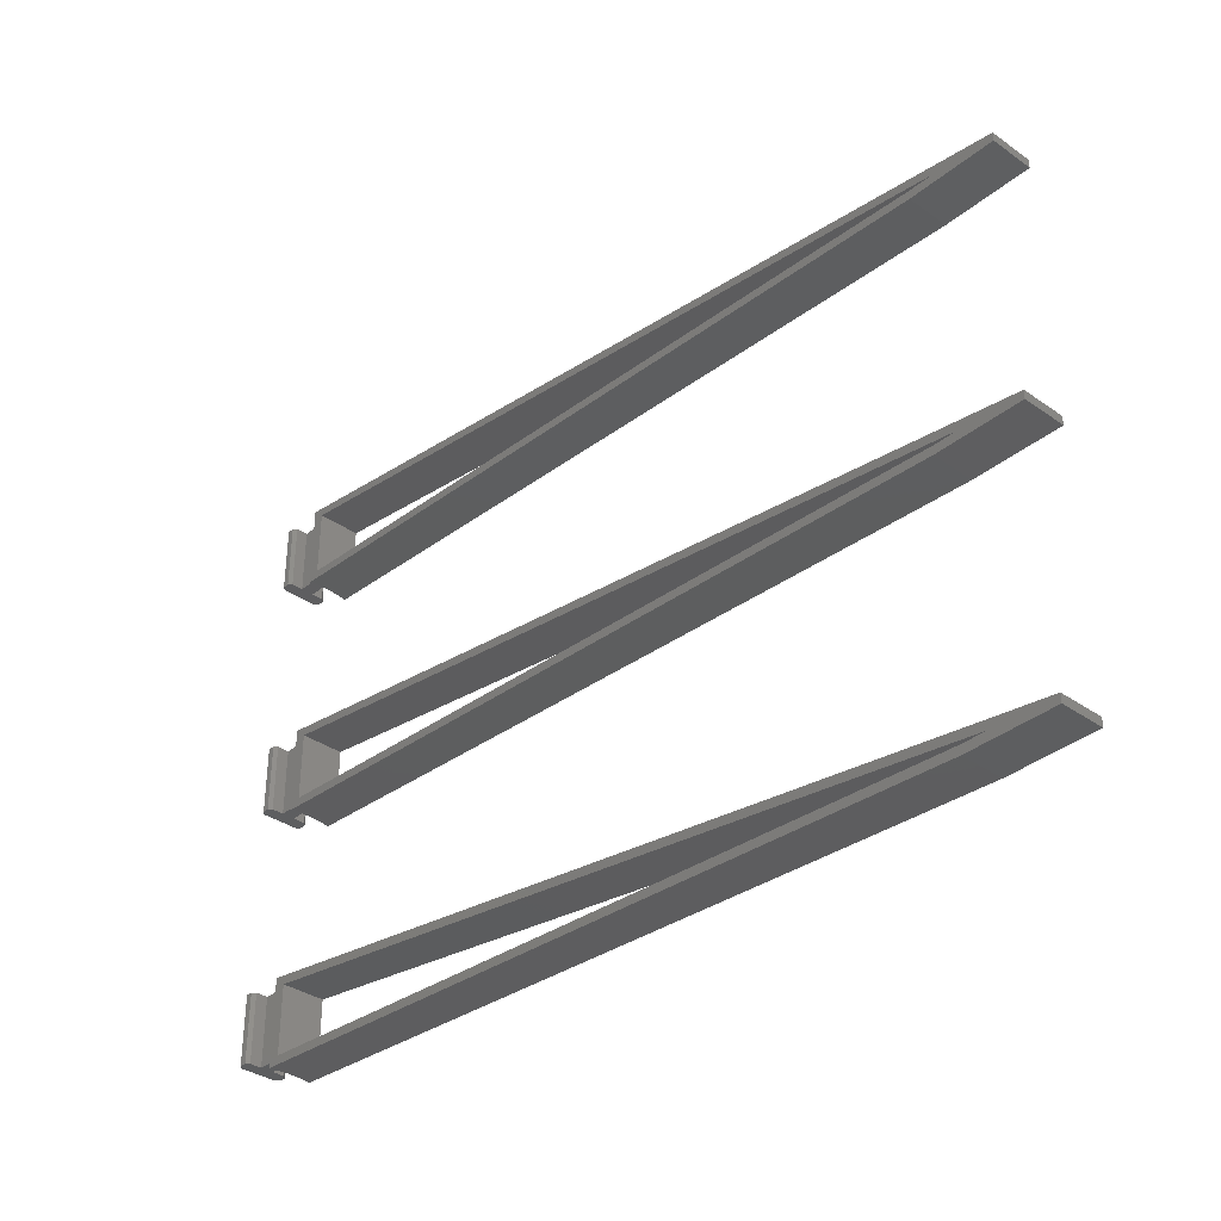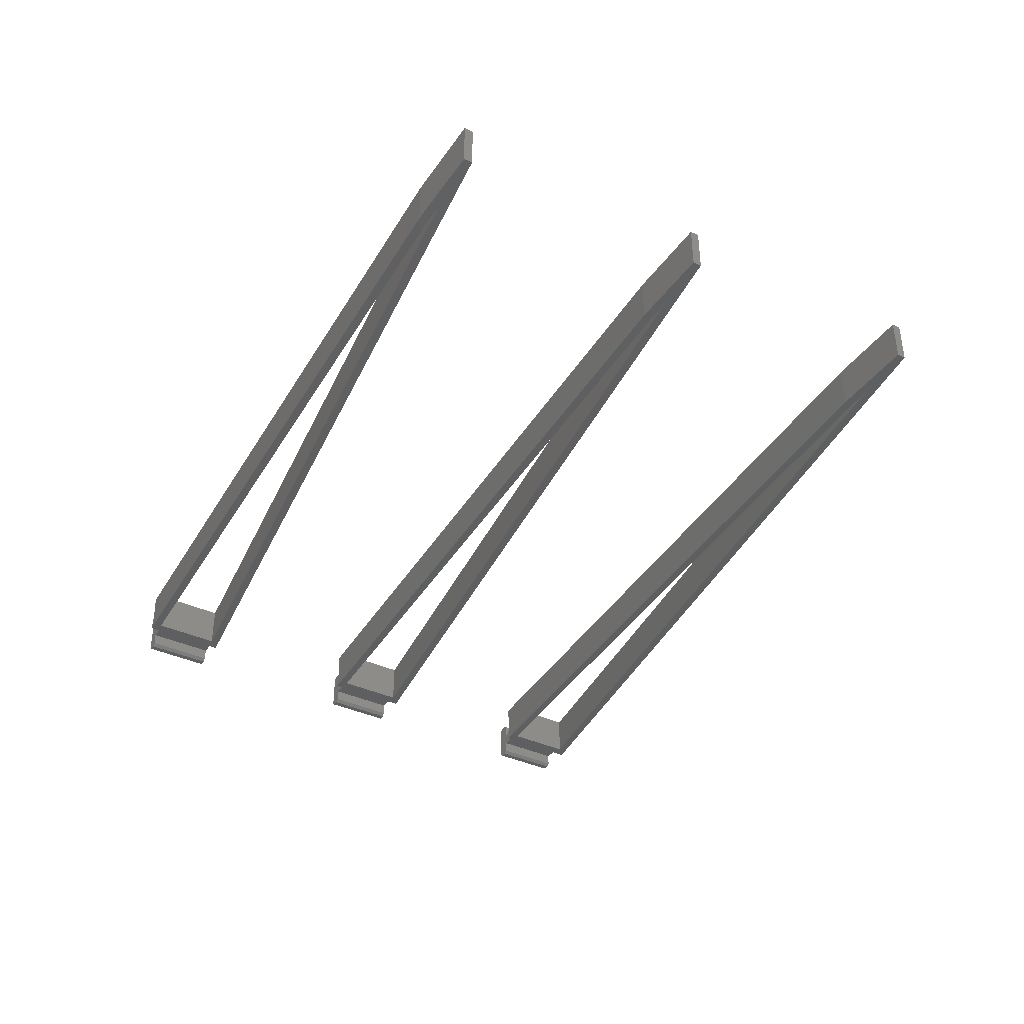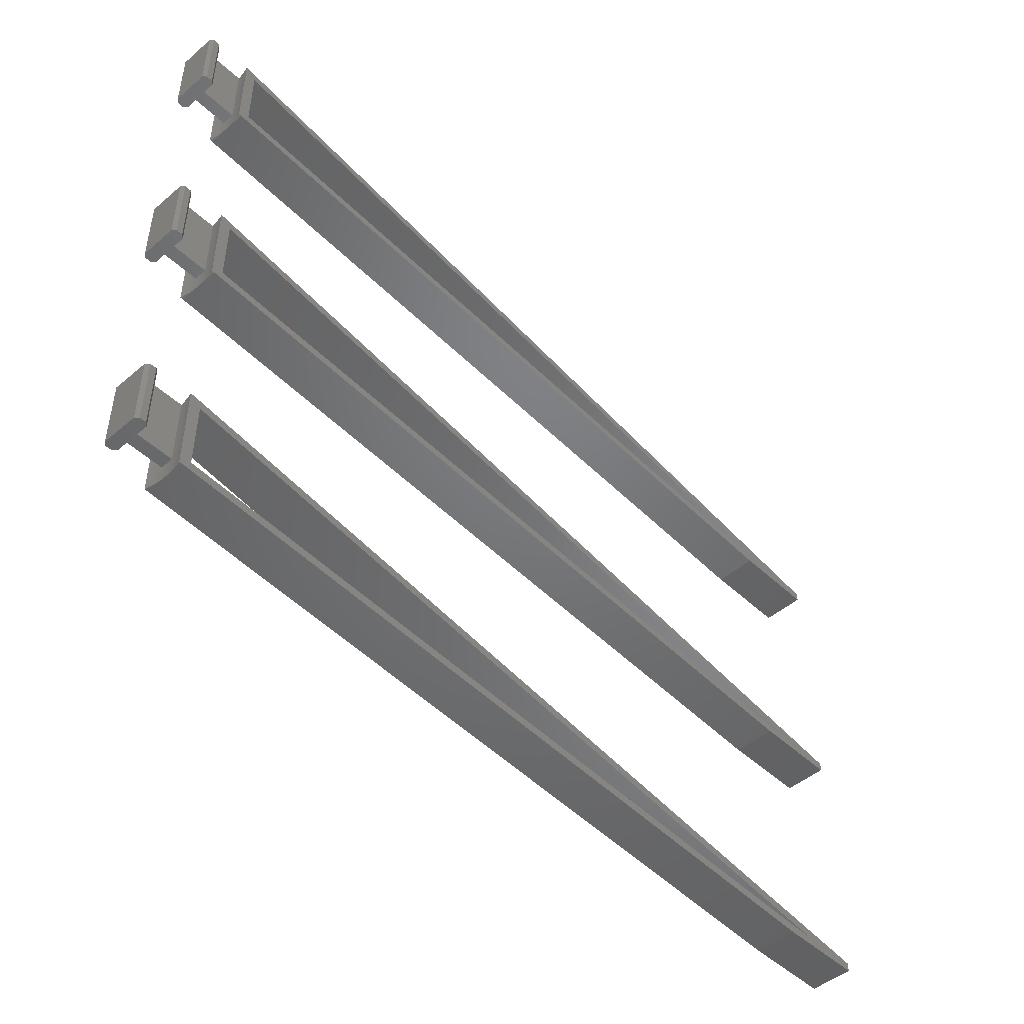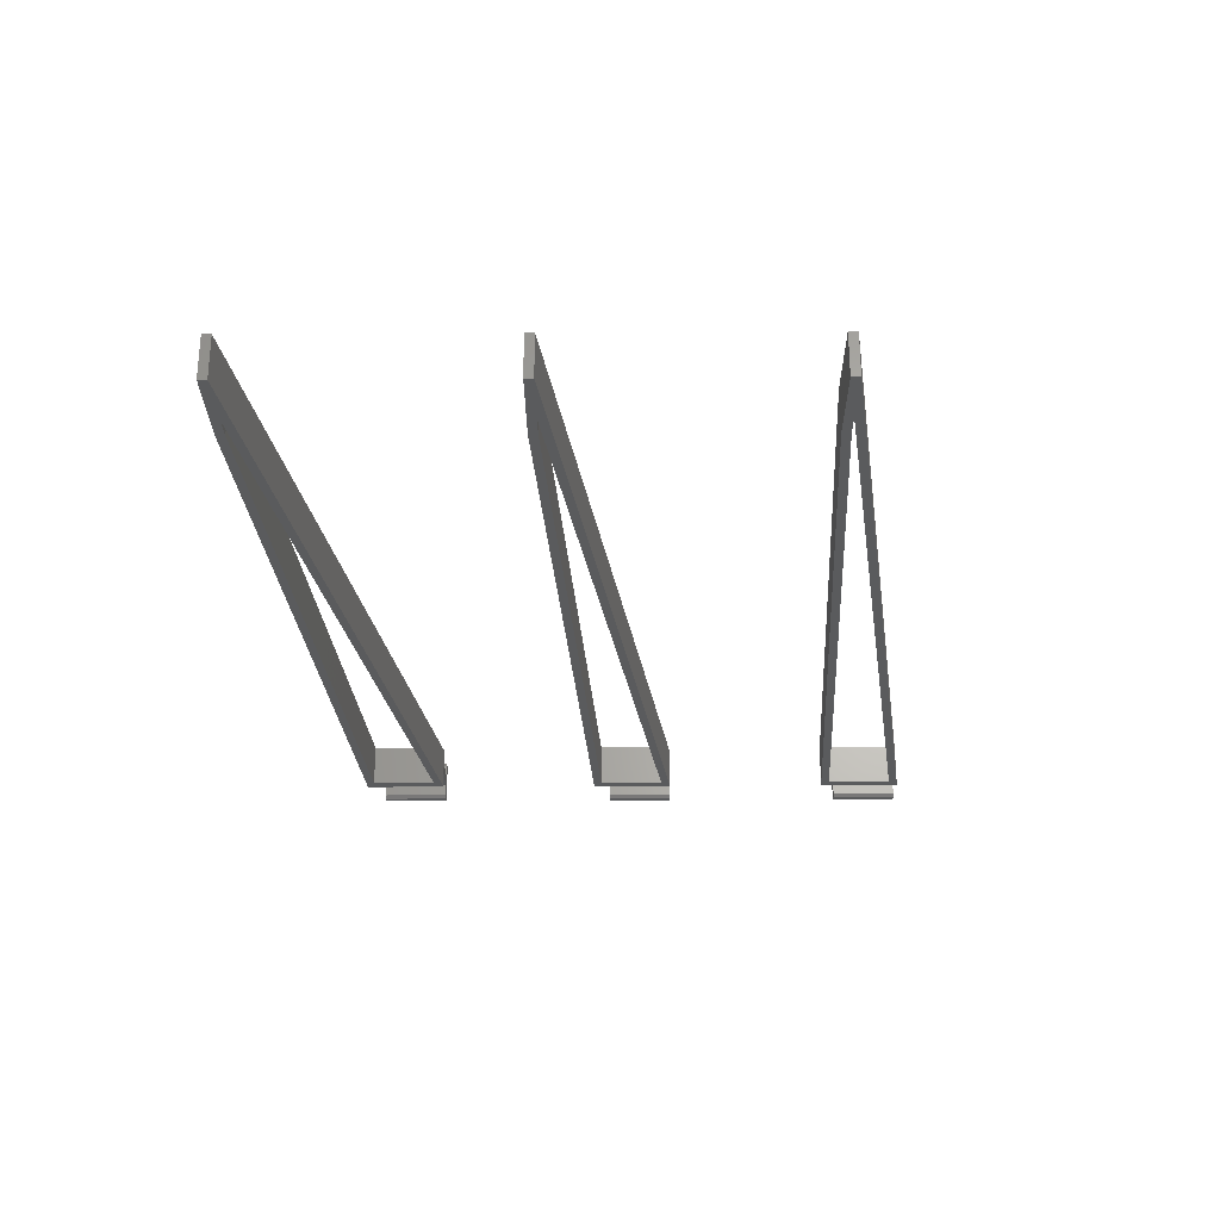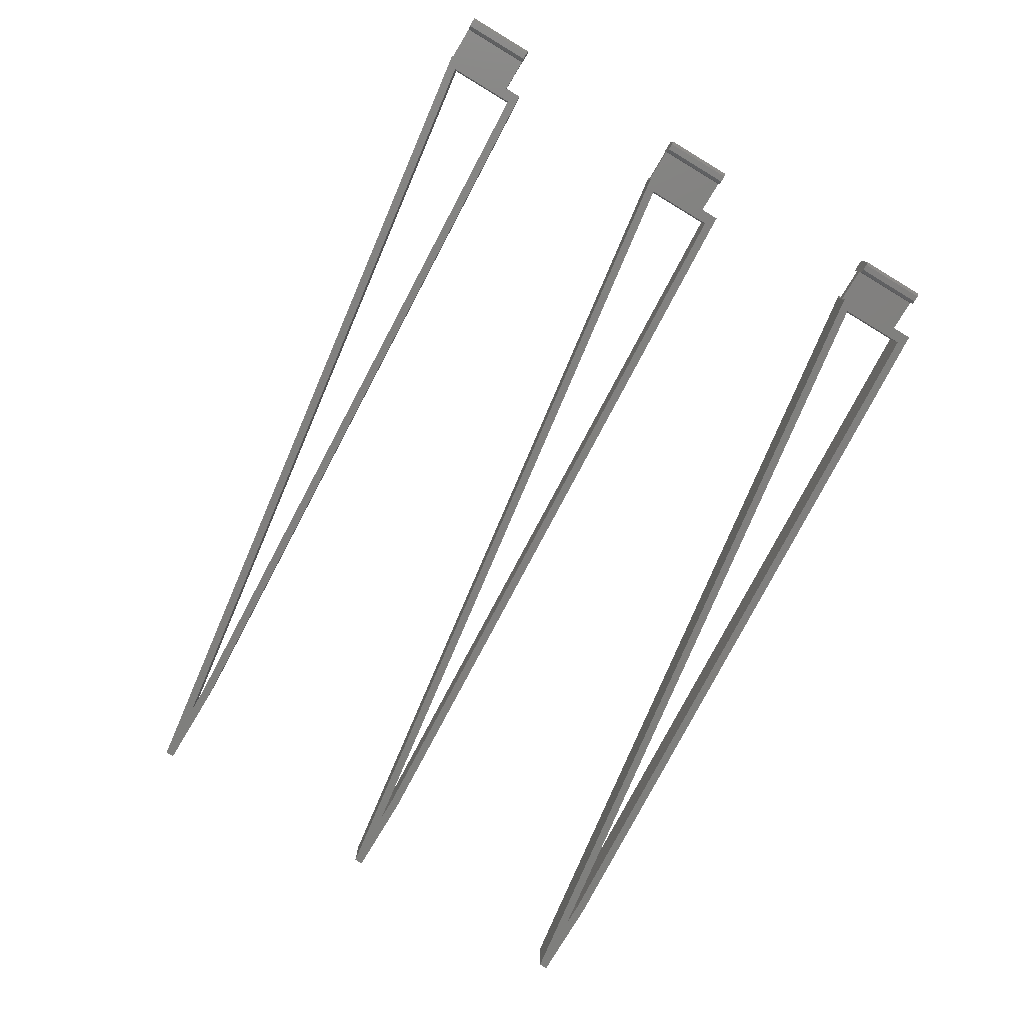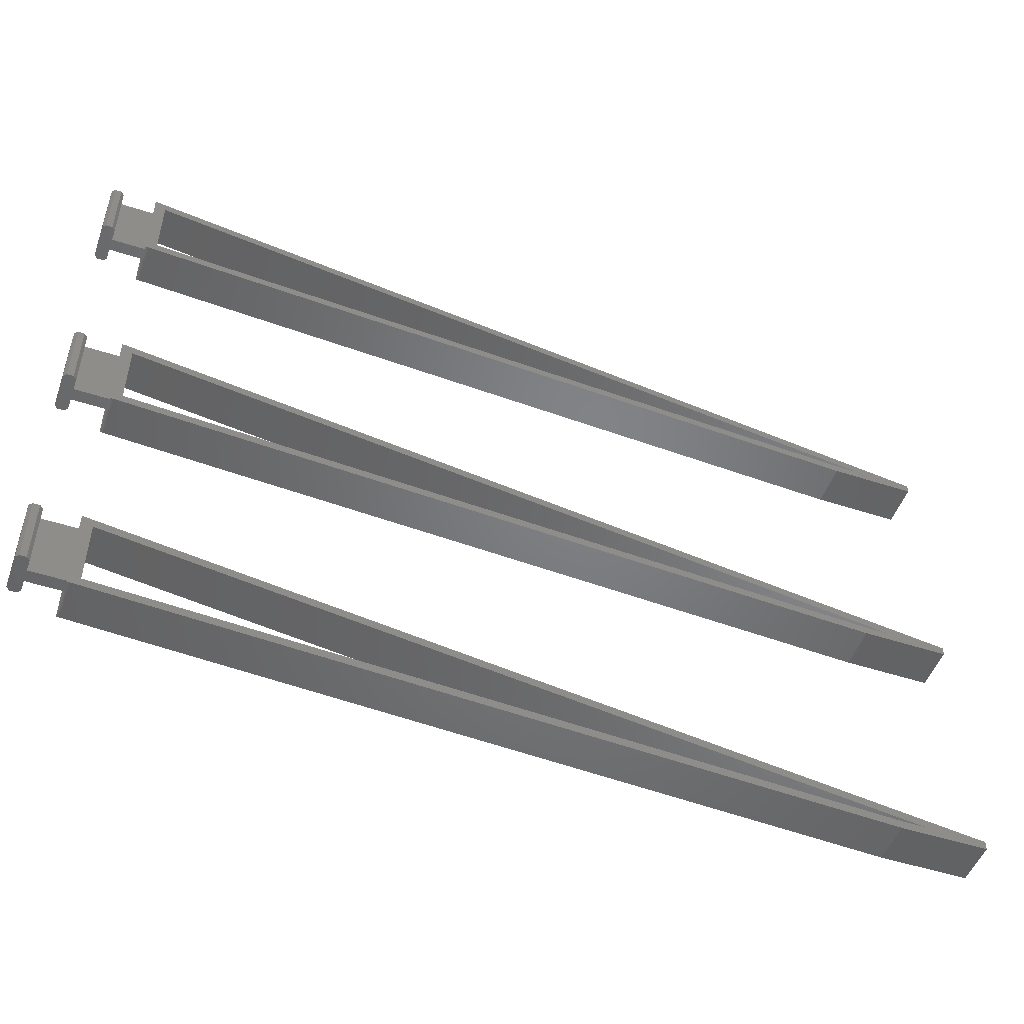
<metadata>
{"format":"stl","ext":"stl","renderer":"f3d","projection":"perspective","resolution":1024,"background":"white","views":[{"elev":-35.5,"azim":47.2,"up":"+Y"},{"elev":-38.0,"azim":59.2,"up":"+Z"},{"elev":-47.6,"azim":-46.3,"up":"+Y"},{"elev":-26.4,"azim":90.5,"up":"+Z"},{"elev":-79.6,"azim":-121.1,"up":"+Z"},{"elev":-50.0,"azim":-19.7,"up":"+Y"}]}
</metadata>
<code>
# stl→obj: 218 verts, 444 faces
v 0.009999 9.999 5
v 0.009999 10 0
v 0.009999 10 5
v 0.009999 9.999 0
v -0.2833 10 4.863
v -0.3194 10 5
v -0.197 10 4.475
v -0.1262 10 4.084
v -0.07108 10 3.69
v -0.03161 10 3.295
v -0.02895 10 3.25
v -0.02895 10 1.75
v -4.25 10 3.25
v -0.03161 10 1.706
v -0.07108 10 1.31
v -0.1262 10 0.916
v -0.197 10 0.5247
v -0.2833 10 0.1366
v -0.3194 10 0
v -4.25 10 4.625
v -5.375 10 5
v -4.625 10 5
v -5.75 10 4.625
v -4.25 10 1.75
v -5.75 10 0.375
v -4.25 10 0.375
v -4.625 10 0
v -5.375 10 0
v -5.75 2 4.625
v -4.625 2 5
v -5.375 2 5
v -4.25 2 4.625
v -4.25 2 3.25
v -0.007906 2 2.898
v -0.02895 2 3.25
v 0 2 2.5
v -4.25 2 1.75
v -0.007906 2 2.102
v -5.75 2 0.375
v -4.25 2 0.375
v -5.375 2 0
v -4.625 2 0
v -0.02895 2 1.75
v 0 0 5
v -0.3194 0 5
v 100 -4 5
v 92.79 -4 5
v 100 -5 5
v 1 8.85 5
v 90 -5 5
v 90.03 -4 5
v 1 0.946 5
v 100 -5 0
v 92.79 -4 0
v 100 -4 0
v 90 -5 0
v 90.03 -4 0
v 1 0.946 0
v -0.3194 0 0
v 1 8.85 0
v 0 0 0
v -0.007906 0 2.102
v 0 0 2.5
v -0.03161 0 1.706
v -0.07108 0 1.31
v -0.1262 0 0.916
v -0.197 0 0.5247
v -0.2833 0 0.1366
v -0.2833 0 4.863
v -0.197 0 4.475
v -0.1262 0 4.084
v -0.07108 0 3.69
v -0.03161 0 3.295
v -0.007906 0 2.898
v 0.009999 40 5
v 0.009999 40 0
v -0.2833 40 4.863
v -0.3194 40 5
v -0.197 40 4.475
v -0.1262 40 4.084
v -0.07108 40 3.69
v -0.03161 40 3.295
v -0.02895 40 3.25
v -0.02895 40 1.75
v -4.25 40 3.25
v -0.03161 40 1.706
v -0.07108 40 1.31
v -0.1262 40 0.916
v -0.197 40 0.5247
v -0.2833 40 0.1366
v -0.3194 40 0
v -4.25 40 4.625
v -5.375 40 5
v -4.625 40 5
v -5.75 40 4.625
v -4.25 40 1.75
v -5.75 40 0.375
v -4.25 40 0.375
v -4.625 40 0
v -5.375 40 0
v -5.75 32 4.625
v -4.625 32 5
v -5.375 32 5
v -4.25 32 4.625
v -4.25 32 3.25
v -0.007906 32 2.898
v -0.02895 32 3.25
v 0 32 2.5
v -4.25 32 1.75
v -0.007906 32 2.102
v -5.75 32 0.375
v -4.25 32 0.375
v -5.375 32 0
v -4.625 32 0
v -0.02895 32 1.75
v 0 30 5
v -0.3194 30 5
v 100 26 5
v 92.79 26 5
v 100 25 5
v 1 38.85 5
v 90 25 5
v 90.03 26 5
v 1 30.95 5
v 100 25 0
v 92.79 26 0
v 100 26 0
v 90 25 0
v 90.03 26 0
v 1 30.95 0
v -0.3194 30 0
v 1 38.85 0
v 0 30 0
v -0.007906 30 2.102
v 0 30 2.5
v -0.03161 30 1.706
v -0.07108 30 1.31
v -0.1262 30 0.916
v -0.197 30 0.5247
v -0.2833 30 0.1366
v -0.2833 30 4.863
v -0.197 30 4.475
v -0.1262 30 4.084
v -0.07108 30 3.69
v -0.03161 30 3.295
v -0.007906 30 2.898
v 0.009999 70 5
v 0.009999 70 0
v -0.2833 70 4.863
v -0.3194 70 5
v -0.197 70 4.475
v -0.1262 70 4.084
v -0.07108 70 3.69
v -0.03161 70 3.295
v -0.02895 70 3.25
v -0.02895 70 1.75
v -4.25 70 3.25
v -0.03161 70 1.706
v -0.07108 70 1.31
v -0.1262 70 0.916
v -0.197 70 0.5247
v -0.2833 70 0.1366
v -0.3194 70 0
v -4.25 70 4.625
v -5.375 70 5
v -4.625 70 5
v -5.75 70 4.625
v -4.25 70 1.75
v -5.75 70 0.375
v -4.25 70 0.375
v -4.625 70 0
v -5.375 70 0
v -5.75 62 4.625
v -4.625 62 5
v -5.375 62 5
v -4.25 62 4.625
v -4.25 62 3.25
v -0.007906 62 2.898
v -0.02895 62 3.25
v 0 62 2.5
v -4.25 62 1.75
v -0.007906 62 2.102
v -5.75 62 0.375
v -4.25 62 0.375
v -5.375 62 0
v -4.625 62 0
v -0.02895 62 1.75
v 0 60 5
v -0.3194 60 5
v 100 56 5
v 92.79 56 5
v 100 55 5
v 1 68.85 5
v 90 55 5
v 90.03 56 5
v 1 60.95 5
v 100 55 0
v 92.79 56 0
v 100 56 0
v 90 55 0
v 90.03 56 0
v 1 60.95 0
v -0.3194 60 0
v 1 68.85 0
v 0 60 0
v -0.007906 60 2.102
v 0 60 2.5
v -0.03161 60 1.706
v -0.07108 60 1.31
v -0.1262 60 0.916
v -0.197 60 0.5247
v -0.2833 60 0.1366
v -0.2833 60 4.863
v -0.197 60 4.475
v -0.1262 60 4.084
v -0.07108 60 3.69
v -0.03161 60 3.295
v -0.007906 60 2.898
f 1 2 3
f 2 1 4
f 3 5 6
f 3 7 5
f 3 8 7
f 3 9 8
f 3 10 9
f 3 11 10
f 11 12 13
f 3 12 11
f 2 12 3
f 2 14 12
f 2 15 14
f 2 16 15
f 2 17 16
f 2 18 17
f 18 2 19
f 20 21 22
f 20 23 21
f 13 23 20
f 24 13 12
f 24 23 13
f 25 24 26
f 24 25 23
f 27 25 26
f 25 27 28
f 29 30 31
f 29 32 30
f 29 33 32
f 33 34 35
f 33 36 34
f 37 36 33
f 36 37 38
f 29 37 33
f 39 37 29
f 39 40 37
f 41 40 39
f 40 41 42
f 38 37 43
f 37 12 43
f 12 37 24
f 13 35 11
f 35 13 33
f 39 23 25
f 23 39 29
f 30 20 22
f 20 30 32
f 37 26 24
f 26 37 40
f 32 13 20
f 13 32 33
f 29 21 23
f 21 29 31
f 41 25 28
f 25 41 39
f 21 30 22
f 30 21 31
f 40 27 26
f 27 40 42
f 41 27 42
f 27 41 28
f 6 1 3
f 1 6 44
f 44 6 45
f 46 47 48
f 1 47 46
f 44 49 1
f 47 1 49
f 50 47 51
f 47 50 48
f 52 50 51
f 52 44 50
f 49 44 52
f 53 54 55
f 56 54 53
f 54 56 57
f 56 58 57
f 59 60 58
f 61 58 56
f 59 58 61
f 60 59 19
f 60 19 4
f 4 19 2
f 4 54 60
f 54 4 55
f 62 61 63
f 64 61 62
f 65 61 64
f 66 61 65
f 67 61 66
f 68 61 67
f 61 68 59
f 69 44 45
f 70 44 69
f 71 44 70
f 72 44 71
f 73 44 72
f 74 44 73
f 44 74 63
f 72 8 9
f 8 72 71
f 14 43 12
f 64 43 14
f 62 43 64
f 43 62 38
f 62 36 38
f 36 62 63
f 65 14 15
f 14 65 64
f 68 17 18
f 17 68 67
f 34 74 35
f 35 10 11
f 35 73 10
f 73 35 74
f 63 34 36
f 34 63 74
f 73 9 10
f 9 73 72
f 67 16 17
f 16 67 66
f 71 7 8
f 7 71 70
f 66 15 16
f 15 66 65
f 70 5 7
f 5 70 69
f 59 18 19
f 18 59 68
f 69 6 5
f 6 69 45
f 55 1 46
f 1 55 4
f 63 50 44
f 56 63 61
f 63 56 50
f 56 48 50
f 48 56 53
f 48 55 46
f 55 48 53
f 57 52 51
f 52 57 58
f 52 60 49
f 60 52 58
f 60 47 49
f 47 60 54
f 54 51 47
f 51 54 57
f 75 76 75
f 76 75 76
f 75 77 78
f 75 79 77
f 75 80 79
f 75 81 80
f 75 82 81
f 75 83 82
f 83 84 85
f 75 84 83
f 76 84 75
f 76 86 84
f 76 87 86
f 76 88 87
f 76 89 88
f 76 90 89
f 90 76 91
f 92 93 94
f 92 95 93
f 85 95 92
f 96 85 84
f 96 95 85
f 97 96 98
f 96 97 95
f 99 97 98
f 97 99 100
f 101 102 103
f 101 104 102
f 101 105 104
f 105 106 107
f 105 108 106
f 109 108 105
f 108 109 110
f 101 109 105
f 111 109 101
f 111 112 109
f 113 112 111
f 112 113 114
f 110 109 115
f 109 84 115
f 84 109 96
f 85 107 83
f 107 85 105
f 111 95 97
f 95 111 101
f 102 92 94
f 92 102 104
f 109 98 96
f 98 109 112
f 104 85 92
f 85 104 105
f 101 93 95
f 93 101 103
f 113 97 100
f 97 113 111
f 93 102 94
f 102 93 103
f 112 99 98
f 99 112 114
f 113 99 114
f 99 113 100
f 78 75 75
f 75 78 116
f 116 78 117
f 118 119 120
f 75 119 118
f 116 121 75
f 119 75 121
f 122 119 123
f 119 122 120
f 124 122 123
f 124 116 122
f 121 116 124
f 125 126 127
f 128 126 125
f 126 128 129
f 128 130 129
f 131 132 130
f 133 130 128
f 131 130 133
f 132 131 91
f 132 91 76
f 76 91 76
f 76 126 132
f 126 76 127
f 134 133 135
f 136 133 134
f 137 133 136
f 138 133 137
f 139 133 138
f 140 133 139
f 133 140 131
f 141 116 117
f 142 116 141
f 143 116 142
f 144 116 143
f 145 116 144
f 146 116 145
f 116 146 135
f 144 80 81
f 80 144 143
f 86 115 84
f 136 115 86
f 134 115 136
f 115 134 110
f 134 108 110
f 108 134 135
f 137 86 87
f 86 137 136
f 140 89 90
f 89 140 139
f 106 146 107
f 107 82 83
f 107 145 82
f 145 107 146
f 135 106 108
f 106 135 146
f 145 81 82
f 81 145 144
f 139 88 89
f 88 139 138
f 143 79 80
f 79 143 142
f 138 87 88
f 87 138 137
f 142 77 79
f 77 142 141
f 131 90 91
f 90 131 140
f 141 78 77
f 78 141 117
f 127 75 118
f 75 127 76
f 135 122 116
f 128 135 133
f 135 128 122
f 128 120 122
f 120 128 125
f 120 127 118
f 127 120 125
f 129 124 123
f 124 129 130
f 124 132 121
f 132 124 130
f 132 119 121
f 119 132 126
f 126 123 119
f 123 126 129
f 147 148 147
f 148 147 148
f 147 149 150
f 147 151 149
f 147 152 151
f 147 153 152
f 147 154 153
f 147 155 154
f 155 156 157
f 147 156 155
f 148 156 147
f 148 158 156
f 148 159 158
f 148 160 159
f 148 161 160
f 148 162 161
f 162 148 163
f 164 165 166
f 164 167 165
f 157 167 164
f 168 157 156
f 168 167 157
f 169 168 170
f 168 169 167
f 171 169 170
f 169 171 172
f 173 174 175
f 173 176 174
f 173 177 176
f 177 178 179
f 177 180 178
f 181 180 177
f 180 181 182
f 173 181 177
f 183 181 173
f 183 184 181
f 185 184 183
f 184 185 186
f 182 181 187
f 181 156 187
f 156 181 168
f 157 179 155
f 179 157 177
f 183 167 169
f 167 183 173
f 174 164 166
f 164 174 176
f 181 170 168
f 170 181 184
f 176 157 164
f 157 176 177
f 173 165 167
f 165 173 175
f 185 169 172
f 169 185 183
f 165 174 166
f 174 165 175
f 184 171 170
f 171 184 186
f 185 171 186
f 171 185 172
f 150 147 147
f 147 150 188
f 188 150 189
f 190 191 192
f 147 191 190
f 188 193 147
f 191 147 193
f 194 191 195
f 191 194 192
f 196 194 195
f 196 188 194
f 193 188 196
f 197 198 199
f 200 198 197
f 198 200 201
f 200 202 201
f 203 204 202
f 205 202 200
f 203 202 205
f 204 203 163
f 204 163 148
f 148 163 148
f 148 198 204
f 198 148 199
f 206 205 207
f 208 205 206
f 209 205 208
f 210 205 209
f 211 205 210
f 212 205 211
f 205 212 203
f 213 188 189
f 214 188 213
f 215 188 214
f 216 188 215
f 217 188 216
f 218 188 217
f 188 218 207
f 216 152 153
f 152 216 215
f 158 187 156
f 208 187 158
f 206 187 208
f 187 206 182
f 206 180 182
f 180 206 207
f 209 158 159
f 158 209 208
f 212 161 162
f 161 212 211
f 178 218 179
f 179 154 155
f 179 217 154
f 217 179 218
f 207 178 180
f 178 207 218
f 217 153 154
f 153 217 216
f 211 160 161
f 160 211 210
f 215 151 152
f 151 215 214
f 210 159 160
f 159 210 209
f 214 149 151
f 149 214 213
f 203 162 163
f 162 203 212
f 213 150 149
f 150 213 189
f 199 147 190
f 147 199 148
f 207 194 188
f 200 207 205
f 207 200 194
f 200 192 194
f 192 200 197
f 192 199 190
f 199 192 197
f 201 196 195
f 196 201 202
f 196 204 193
f 204 196 202
f 204 191 193
f 191 204 198
f 198 195 191
f 195 198 201

</code>
